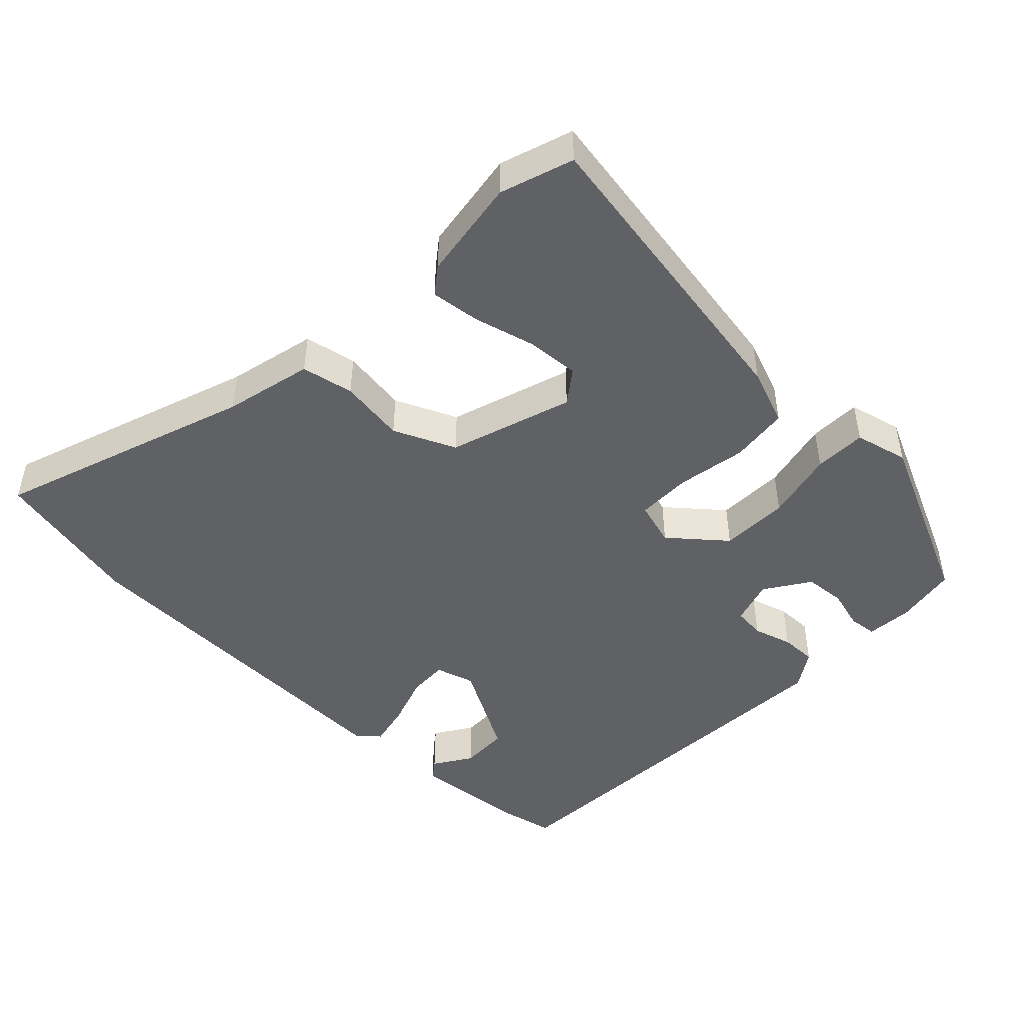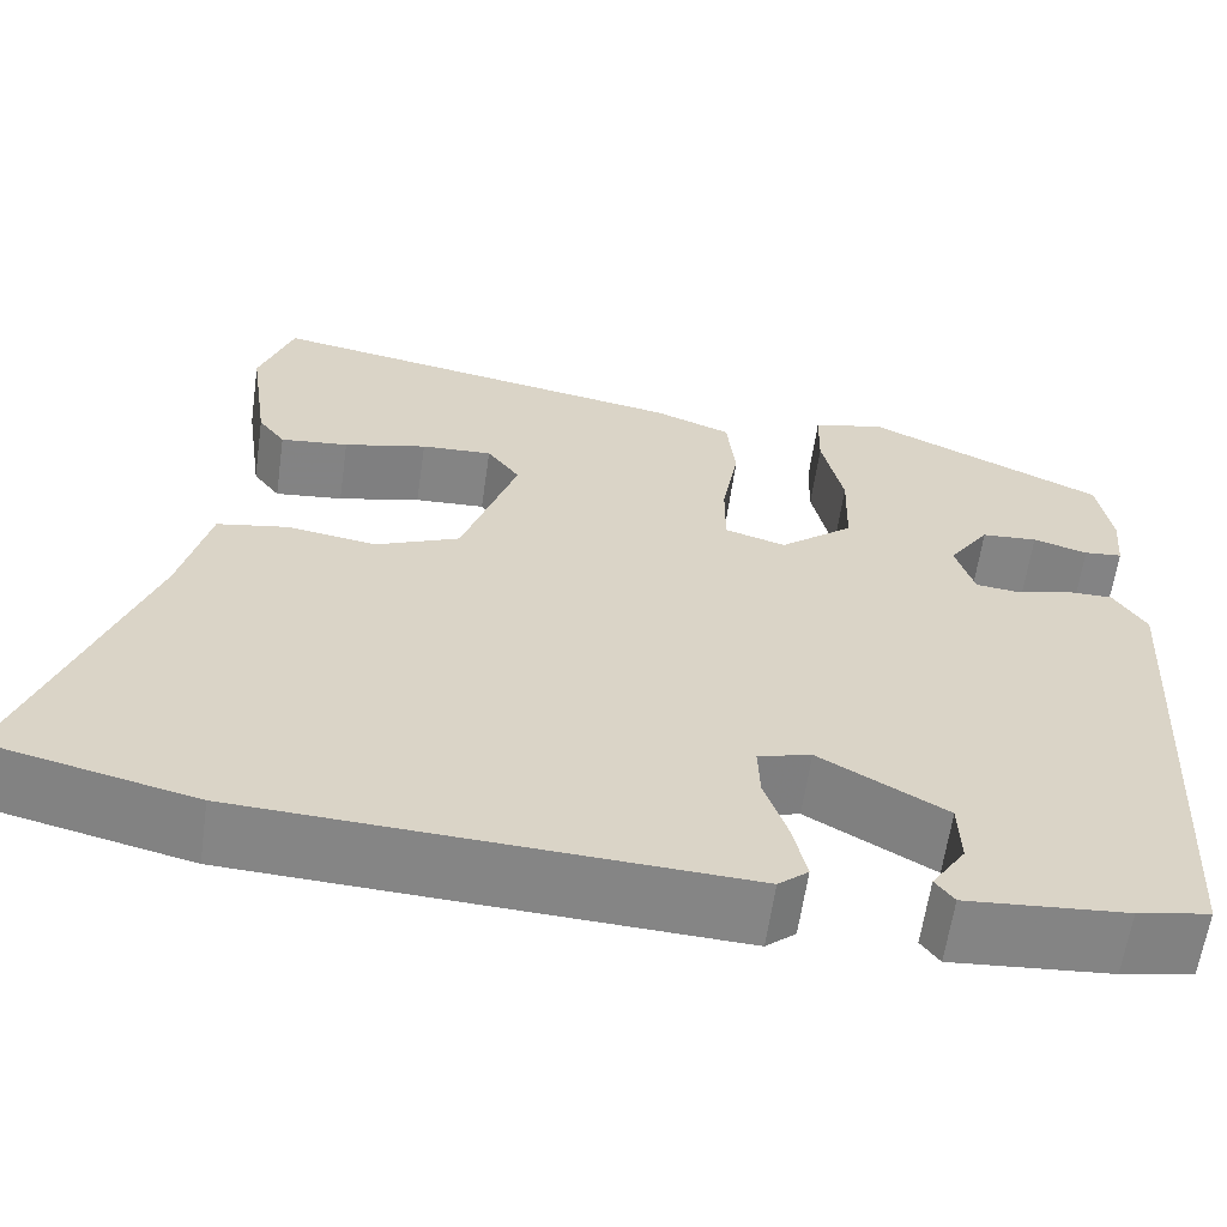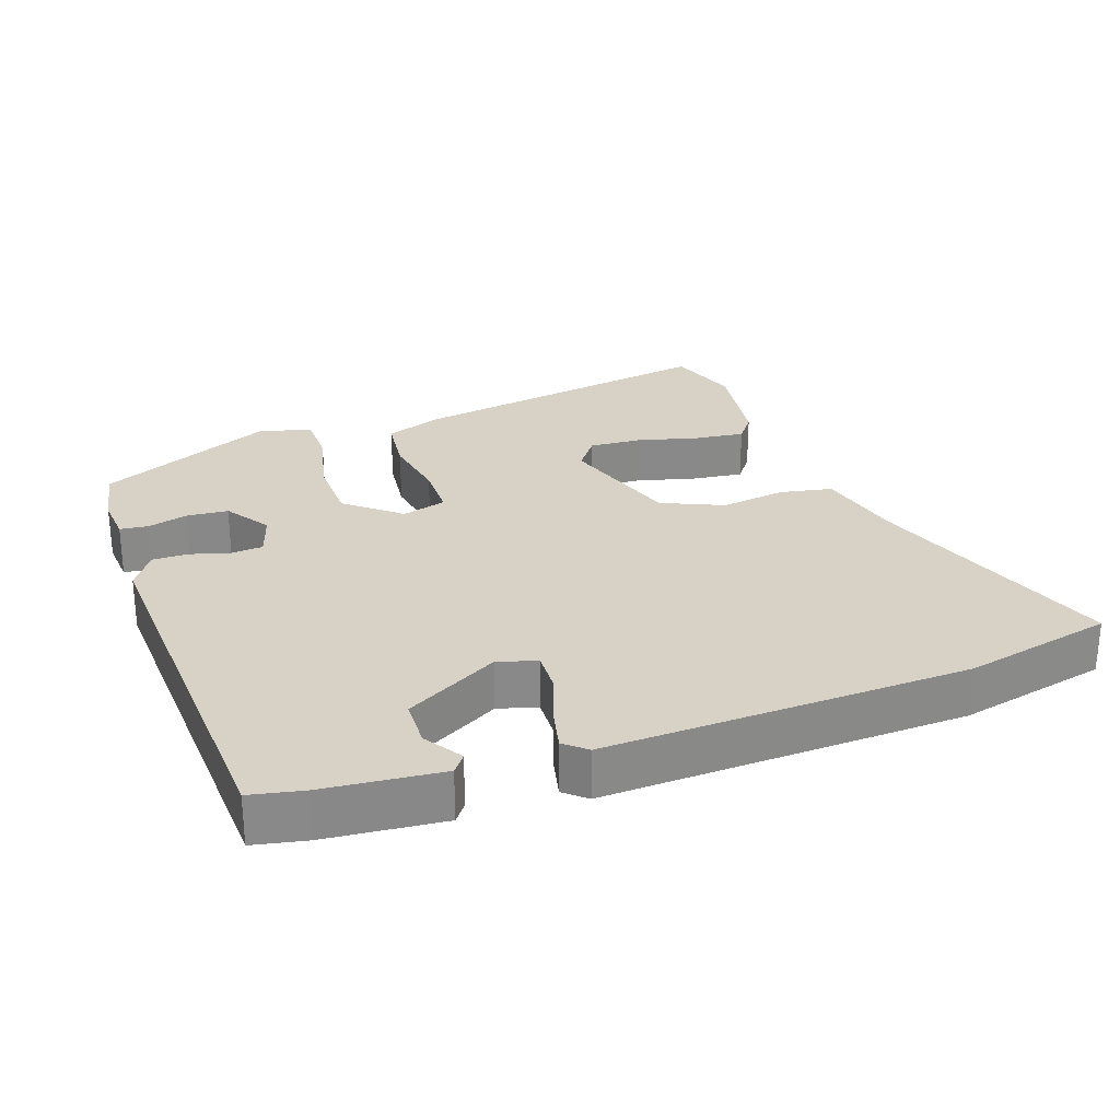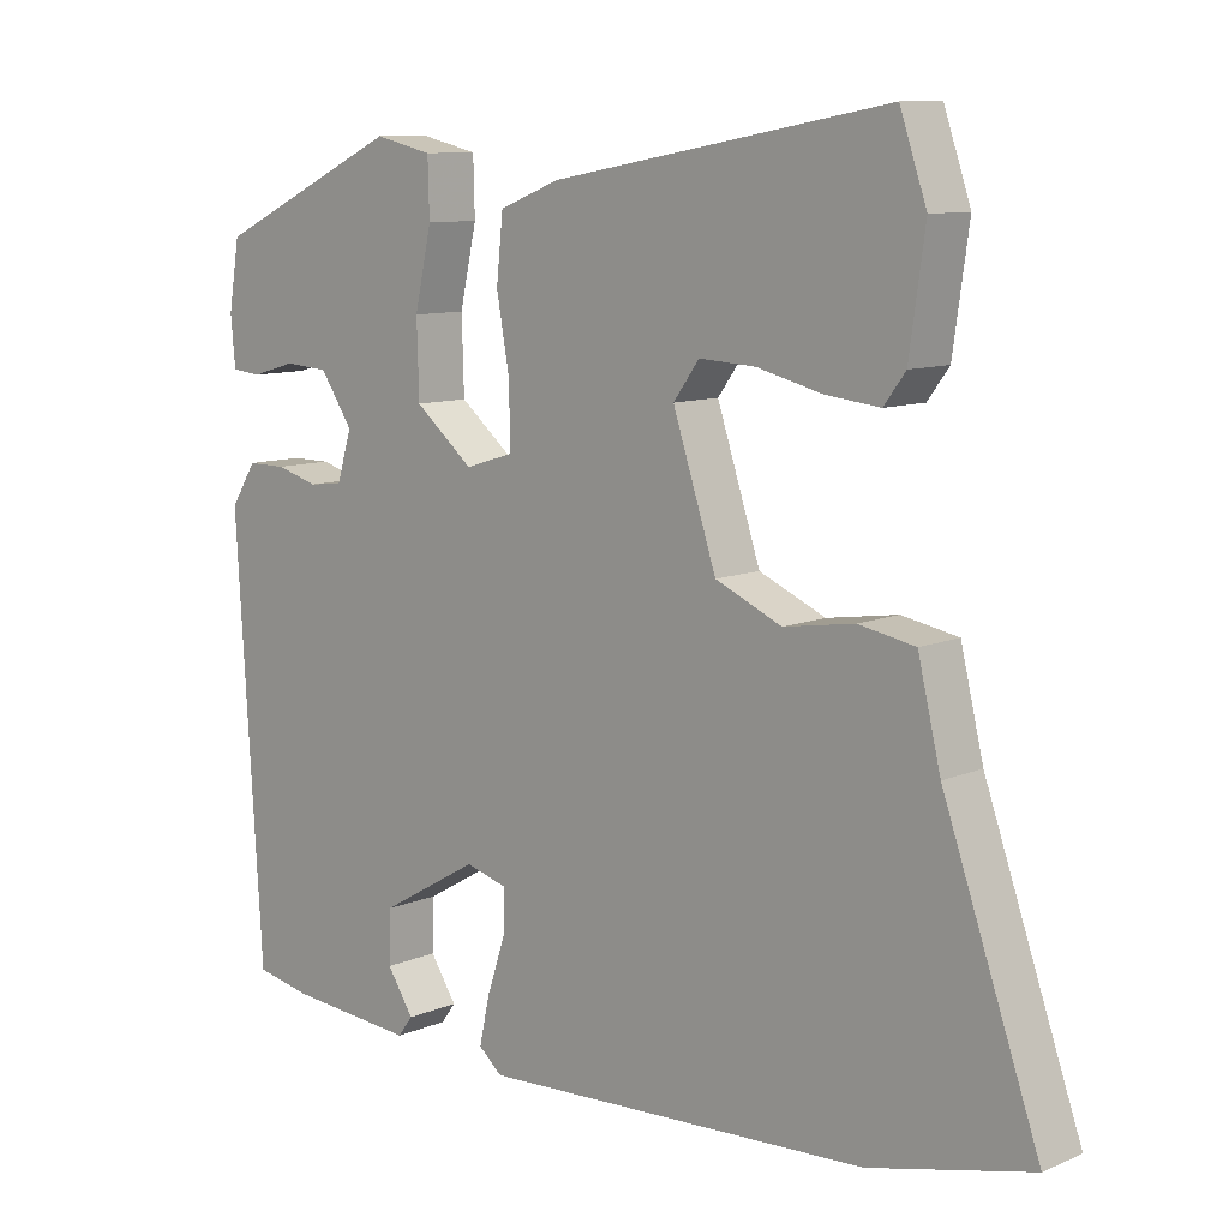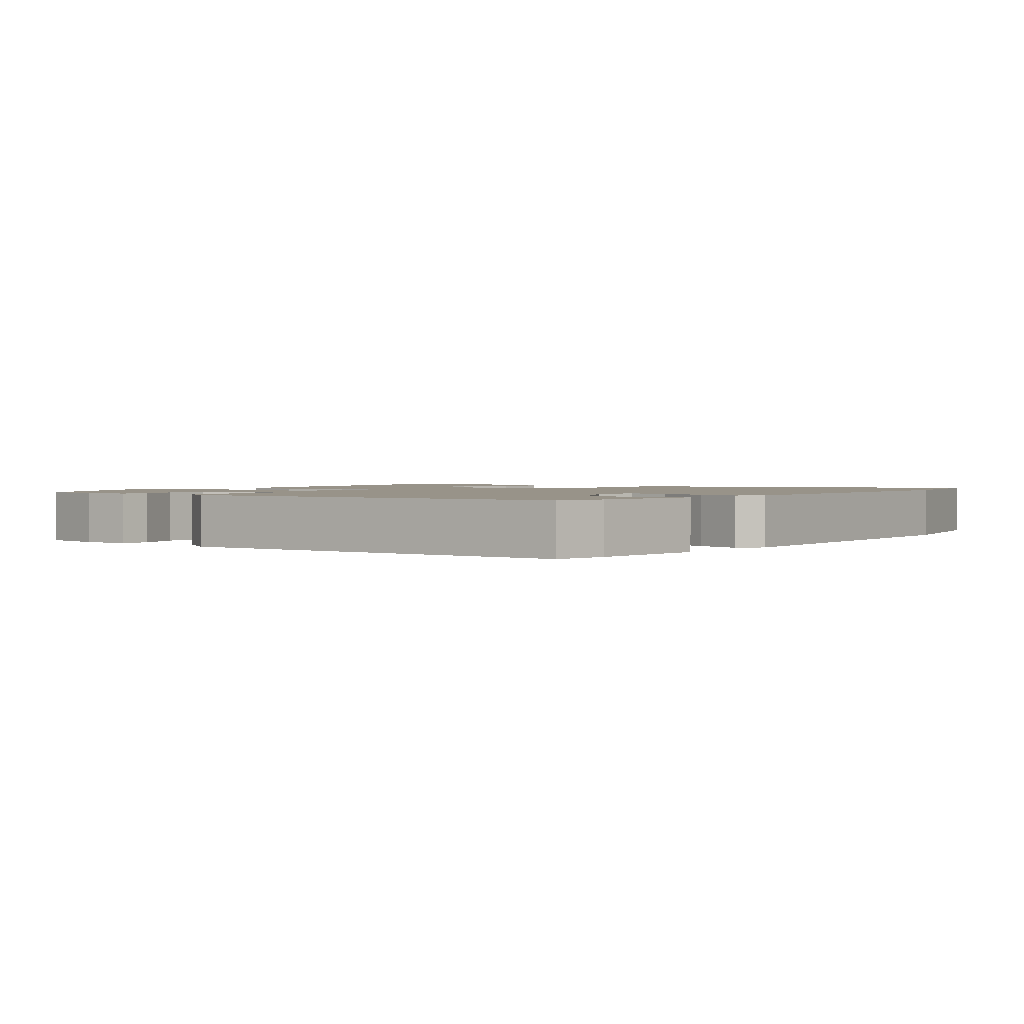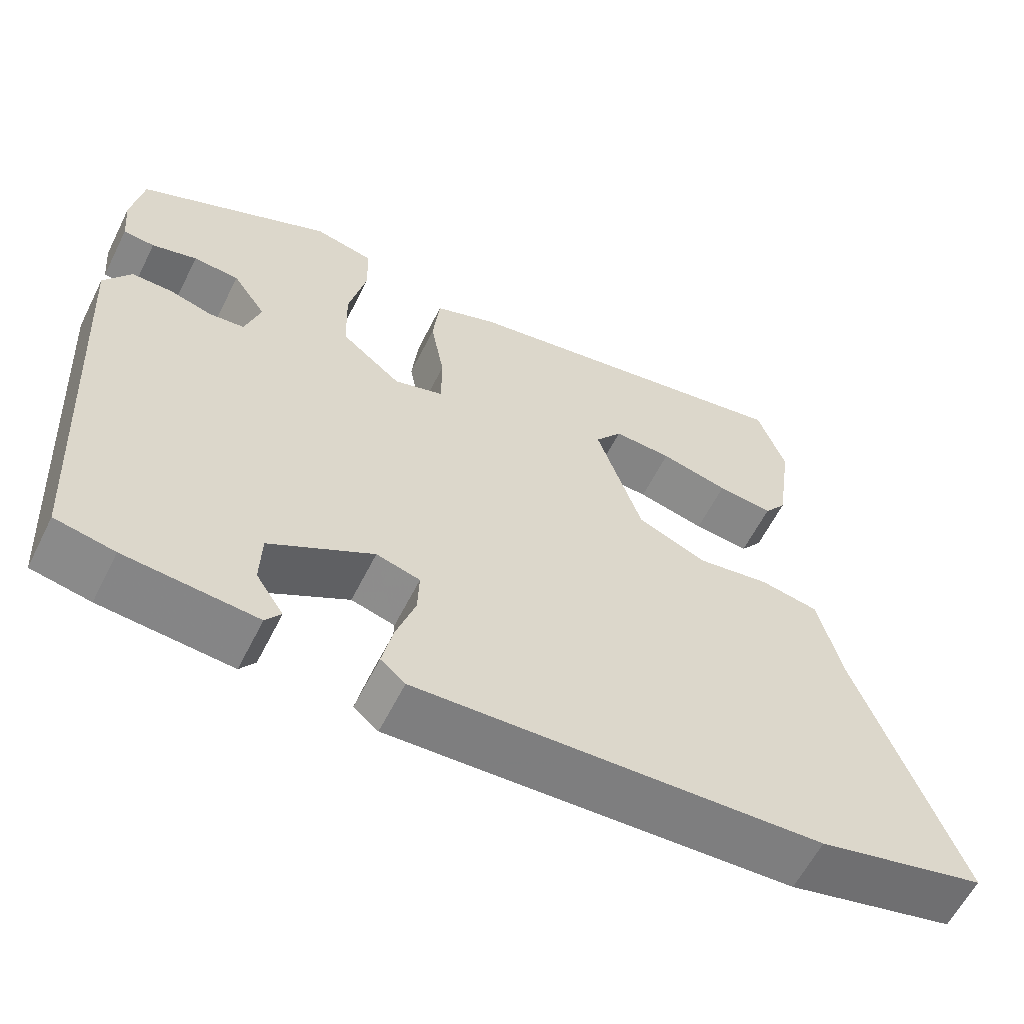
<metadata>
{"format":"obj","ext":"obj","renderer":"f3d","projection":"perspective","resolution":1024,"background":"white","views":[{"elev":-46.6,"azim":-43.3,"up":"+Y"},{"elev":-61.6,"azim":-8.1,"up":"+Z"},{"elev":27.2,"azim":161.2,"up":"+Y"},{"elev":10.0,"azim":-136.8,"up":"+Z"},{"elev":1.6,"azim":128.2,"up":"+Y"},{"elev":-60.4,"azim":153.4,"up":"+Z"}]}
</metadata>
<code>
v -0.516 0.07 0.455
v -0.48 0.07 0.56
v -0.025 0.07 0.478
v 0.057 0.07 0.446
v 0.066 0.07 0.36
v 0.048 0.07 0.26
v 0.048 0.07 0.18
v 0.113 0.07 0.16
v 0.192 0.07 0.225
v 0.195 0.07 0.325
v 0.172 0.07 0.428
v 0.174 0.07 0.504
v 0.252 0.07 0.522
v 0.506 0.07 0.402
v 0.521 0.07 0.311
v 0.515 0.07 0.244
v 0.474 0.07 0.24
v 0.415 0.07 0.257
v 0.355 0.07 0.253
v 0.311 0.07 0.188
v 0.331 0.07 0.122
v 0.377 0.07 0.117
v 0.434 0.07 0.133
v 0.487 0.07 0.133
v 0.522 0.07 0.078
v 0.487 0.07 -0.498
v 0.41 0.07 -0.513
v 0.239 0.07 -0.527
v 0.219 0.07 -0.5
v 0.255 0.07 -0.445
v 0.253 0.07 -0.374
v 0.118 0.07 -0.296
v 0.061 0.07 -0.312
v 0.063 0.07 -0.37
v 0.088 0.07 -0.445
v 0.102 0.07 -0.509
v 0.07 0.07 -0.536
v -0.457 0.07 -0.51
v -0.675 0.07 -0.458
v -0.545 0.07 -0.091
v -0.514 0.07 0.037
v -0.438 0.07 0.051
v -0.342 0.07 0.036
v -0.252 0.07 0.075
v -0.193 0.07 0.253
v -0.228 0.07 0.301
v -0.304 0.07 0.297
v -0.393 0.07 0.275
v -0.466 0.07 0.267
v -0.495 0.07 0.306
v -0.516 0 0.455
v -0.48 0 0.56
v -0.025 0 0.478
v 0.057 0 0.446
v 0.066 0 0.36
v 0.048 0 0.26
v 0.048 0 0.18
v 0.113 0 0.16
v 0.192 0 0.225
v 0.195 0 0.325
v 0.172 0 0.428
v 0.174 0 0.504
v 0.252 0 0.522
v 0.506 0 0.402
v 0.521 0 0.311
v 0.515 0 0.244
v 0.474 0 0.24
v 0.415 0 0.257
v 0.355 0 0.253
v 0.311 0 0.188
v 0.331 0 0.122
v 0.377 0 0.117
v 0.434 0 0.133
v 0.487 0 0.133
v 0.522 0 0.078
v 0.487 0 -0.498
v 0.41 0 -0.513
v 0.239 0 -0.527
v 0.219 0 -0.5
v 0.255 0 -0.445
v 0.253 0 -0.374
v 0.118 0 -0.296
v 0.061 0 -0.312
v 0.063 0 -0.37
v 0.088 0 -0.445
v 0.102 0 -0.509
v 0.07 0 -0.536
v -0.457 0 -0.51
v -0.675 0 -0.458
v -0.545 0 -0.091
v -0.514 0 0.037
v -0.438 0 0.051
v -0.342 0 0.036
v -0.252 0 0.075
v -0.193 0 0.253
v -0.228 0 0.301
v -0.304 0 0.297
v -0.393 0 0.275
v -0.466 0 0.267
v -0.495 0 0.306
f 2 3 4
f 1 2 4
f 50 1 4
f 49 50 4
f 48 49 4
f 47 48 4
f 46 47 4 5
f 45 46 5 6
f 44 45 6 7
f 43 44 7 8
f 40 41 42 43
f 39 40 43
f 38 39 43
f 37 38 43
f 36 37 43
f 35 36 43
f 34 35 43
f 33 34 43
f 32 33 43 8
f 31 32 8 9
f 28 29 30
f 27 28 30
f 26 27 30
f 26 30 31
f 25 26 31
f 24 25 31
f 23 24 31
f 22 23 31
f 21 22 31
f 31 9 10
f 21 31 10
f 20 21 10
f 16 17 18
f 15 16 18
f 14 15 18
f 13 14 18
f 12 13 18
f 11 12 18
f 10 11 18
f 10 18 19
f 10 19 20
f 54 53 52
f 54 52 51
f 54 51 100
f 54 100 99
f 54 99 98
f 54 98 97
f 55 54 97 96
f 56 55 96 95
f 57 56 95 94
f 58 57 94 93
f 93 92 91 90
f 93 90 89
f 93 89 88
f 93 88 87
f 93 87 86
f 93 86 85
f 93 85 84
f 93 84 83
f 58 93 83 82
f 59 58 82 81
f 80 79 78
f 80 78 77
f 80 77 76
f 81 80 76
f 81 76 75
f 81 75 74
f 81 74 73
f 81 73 72
f 81 72 71
f 60 59 81
f 60 81 71
f 60 71 70
f 68 67 66
f 68 66 65
f 68 65 64
f 68 64 63
f 68 63 62
f 68 62 61
f 68 61 60
f 69 68 60
f 70 69 60
f 1 51 52 2
f 2 52 53 3
f 3 53 54 4
f 4 54 55 5
f 5 55 56 6
f 6 56 57 7
f 7 57 58 8
f 8 58 59 9
f 9 59 60 10
f 10 60 61 11
f 11 61 62 12
f 12 62 63 13
f 13 63 64 14
f 14 64 65 15
f 15 65 66 16
f 16 66 67 17
f 17 67 68 18
f 18 68 69 19
f 19 69 70 20
f 20 70 71 21
f 21 71 72 22
f 22 72 73 23
f 23 73 74 24
f 24 74 75 25
f 25 75 76 26
f 26 76 77 27
f 27 77 78 28
f 28 78 79 29
f 29 79 80 30
f 30 80 81 31
f 31 81 82 32
f 32 82 83 33
f 33 83 84 34
f 34 84 85 35
f 35 85 86 36
f 36 86 87 37
f 37 87 88 38
f 38 88 89 39
f 39 89 90 40
f 40 90 91 41
f 41 91 92 42
f 42 92 93 43
f 43 93 94 44
f 44 94 95 45
f 45 95 96 46
f 46 96 97 47
f 47 97 98 48
f 48 98 99 49
f 49 99 100 50
f 50 100 51 1

</code>
